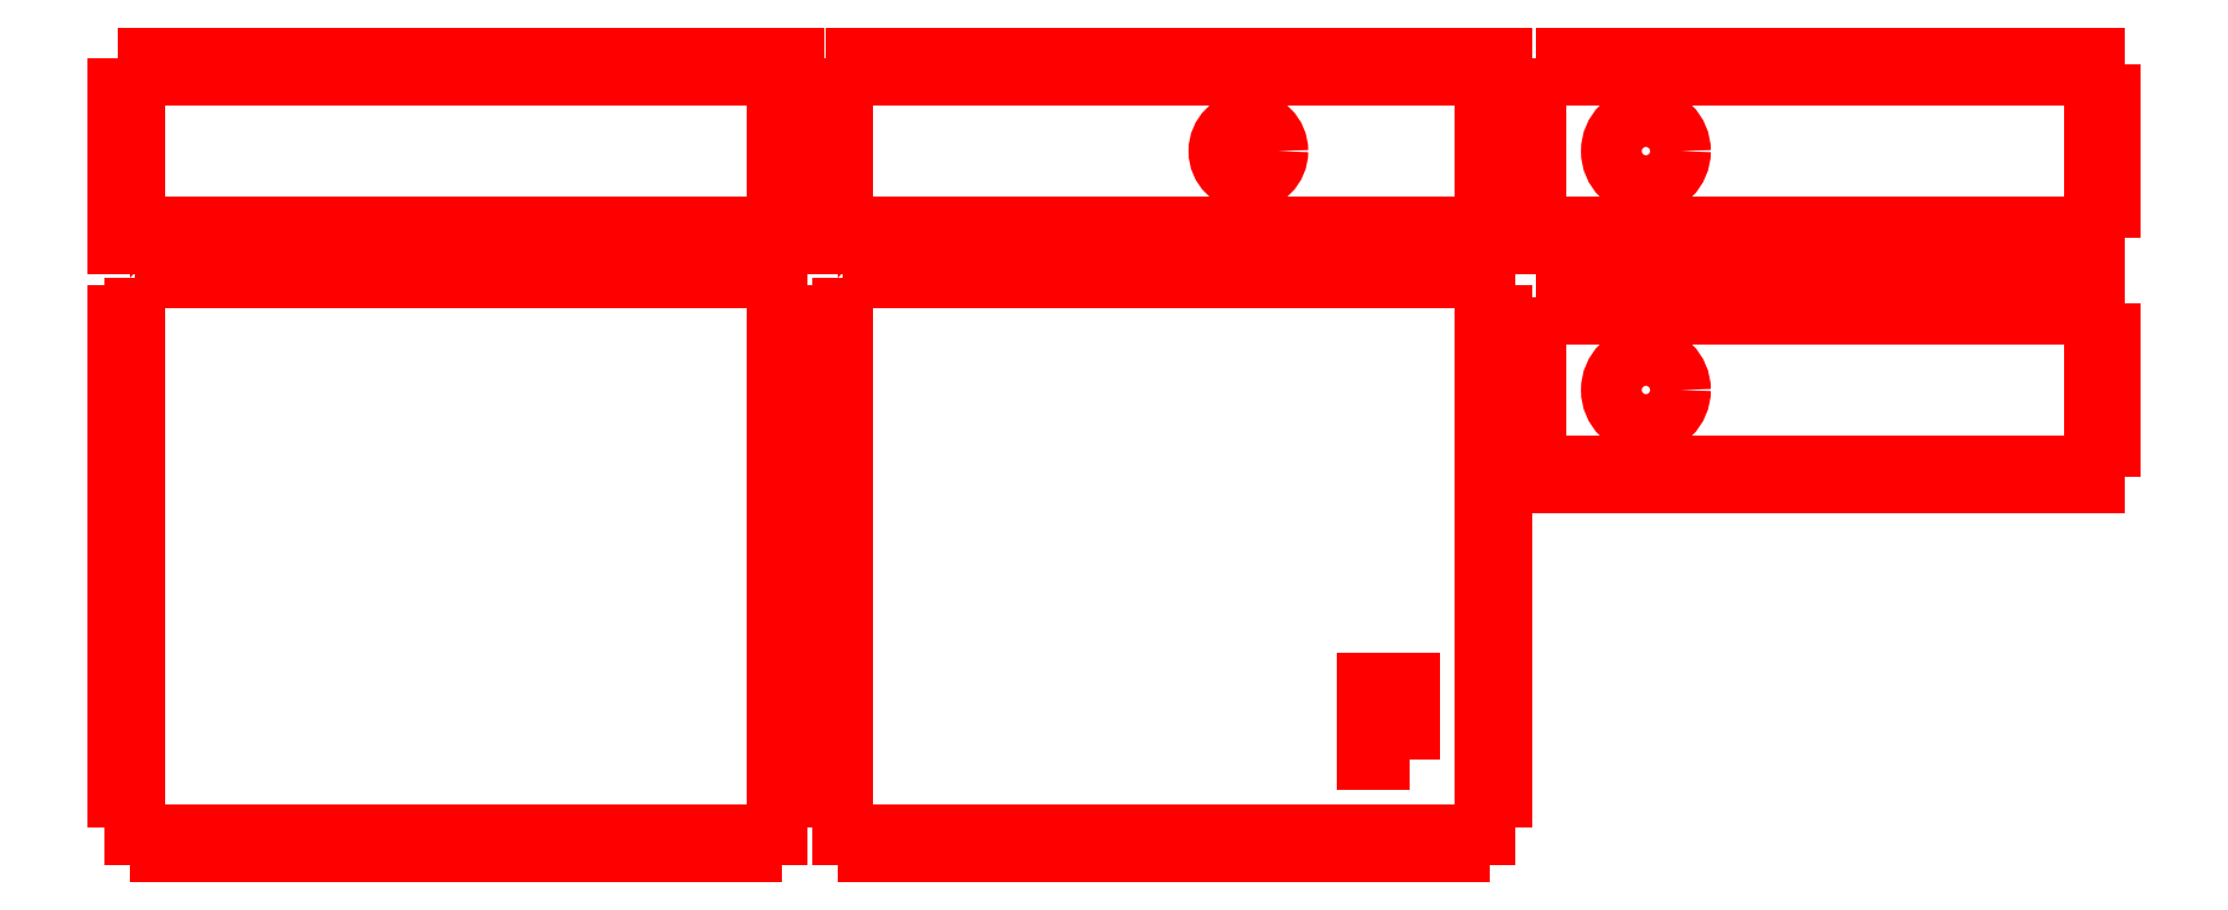
<metadata>
{"format":"dxf","ext":"dxf","renderer":"ezdxf+matplotlib","layout":"modelspace","background":"white","min_lineweight":24,"dpi":150}
</metadata>
<code>
0
SECTION
2
ENTITIES
0
INSERT
8
_U+30EC_U+30A4_U3e+05_U+30FC 1
2
block 2
10
0
20
0
30
0
0
INSERT
8
_U+30EC_U+30A4_U3e+05_U+30FC 1
2
block 3
10
0
20
0
30
0
0
INSERT
8
_U+30EC_U+30A4_U3e+05_U+30FC 1
2
block 4
10
0
20
0
30
0
0
INSERT
8
_U+30EC_U+30A4_U3e+05_U+30FC 1
2
block 5
10
0
20
0
30
0
0
INSERT
8
_U+30EC_U+30A4_U3e+05_U+30FC 1
2
block 6
10
0
20
0
30
0
0
INSERT
8
_U+30EC_U+30A4_U3e+05_U+30FC 1
2
block 7
10
0
20
0
30
0
0
SPLINE
8
_U+30EC_U+30A4_U3e+05_U+30FC 1
210
0
220
0
230
1
70
    11
71
     3
72
    17
73
    13
74
     0
42
1e-10
43
1e-10
12
1
22
0
32
0
13
1
23
0
33
0
40
0
40
0
40
0
40
0
40
1
40
1
40
1
40
2
40
2
40
2
40
3
40
3
40
3
40
4
40
4
40
4
40
4
10
187.8
20
60.94
30
0
10
187.8
20
58.68
30
0
10
185.9
20
56.84
30
0
10
183.7
20
56.84
30
0
10
181.4
20
56.84
30
0
10
179.6
20
58.68
30
0
10
179.6
20
60.94
30
0
10
179.6
20
63.21
30
0
10
181.4
20
65.04
30
0
10
183.7
20
65.04
30
0
10
185.9
20
65.04
30
0
10
187.8
20
63.21
30
0
10
187.8
20
60.94
30
0
0
SPLINE
8
_U+30EC_U+30A4_U3e+05_U+30FC 1
210
0
220
0
230
1
70
    11
71
     3
72
    17
73
    13
74
     0
42
1e-10
43
1e-10
12
1
22
0
32
0
13
1
23
0
33
0
40
0
40
0
40
0
40
0
40
1
40
1
40
1
40
2
40
2
40
2
40
3
40
3
40
3
40
4
40
4
40
4
40
4
10
187.8
20
89.29
30
0
10
187.8
20
87.03
30
0
10
185.9
20
85.19
30
0
10
183.7
20
85.19
30
0
10
181.4
20
85.19
30
0
10
179.6
20
87.03
30
0
10
179.6
20
89.29
30
0
10
179.6
20
91.55
30
0
10
181.4
20
93.39
30
0
10
183.7
20
93.39
30
0
10
185.9
20
93.39
30
0
10
187.8
20
91.55
30
0
10
187.8
20
89.29
30
0
0
SPLINE
8
_U+30EC_U+30A4_U3e+05_U+30FC 1
210
0
220
0
230
1
70
    11
71
     3
72
    17
73
    13
74
     0
42
1e-10
43
1e-10
12
1
22
0
32
0
13
1
23
0
33
0
40
0
40
0
40
0
40
0
40
1
40
1
40
1
40
2
40
2
40
2
40
3
40
3
40
3
40
4
40
4
40
4
40
4
10
140
20
89.29
30
0
10
140
20
87.36
30
0
10
138.5
20
85.79
30
0
10
136.5
20
85.79
30
0
10
134.6
20
85.79
30
0
10
133
20
87.36
30
0
10
133
20
89.29
30
0
10
133
20
91.22
30
0
10
134.6
20
92.79
30
0
10
136.5
20
92.79
30
0
10
138.5
20
92.79
30
0
10
140
20
91.22
30
0
10
140
20
89.29
30
0
0
POLYLINE
8
_U+30EC_U+30A4_U3e+05_U+30FC 1
66
     1
10
0
20
0
30
0
0
VERTEX
8
_U+30EC_U+30A4_U3e+05_U+30FC 1
10
155.6
20
17.11
30
0
0
VERTEX
8
_U+30EC_U+30A4_U3e+05_U+30FC 1
10
150.6
20
17.11
30
0
0
VERTEX
8
_U+30EC_U+30A4_U3e+05_U+30FC 1
10
150.6
20
26.11
30
0
0
VERTEX
8
_U+30EC_U+30A4_U3e+05_U+30FC 1
10
155.6
20
26.11
30
0
0
VERTEX
8
_U+30EC_U+30A4_U3e+05_U+30FC 1
10
155.6
20
17.11
30
0
0
SEQEND
8
_U+30EC_U+30A4_U3e+05_U+30FC 1
0
ENDSEC
0
EOF

</code>
